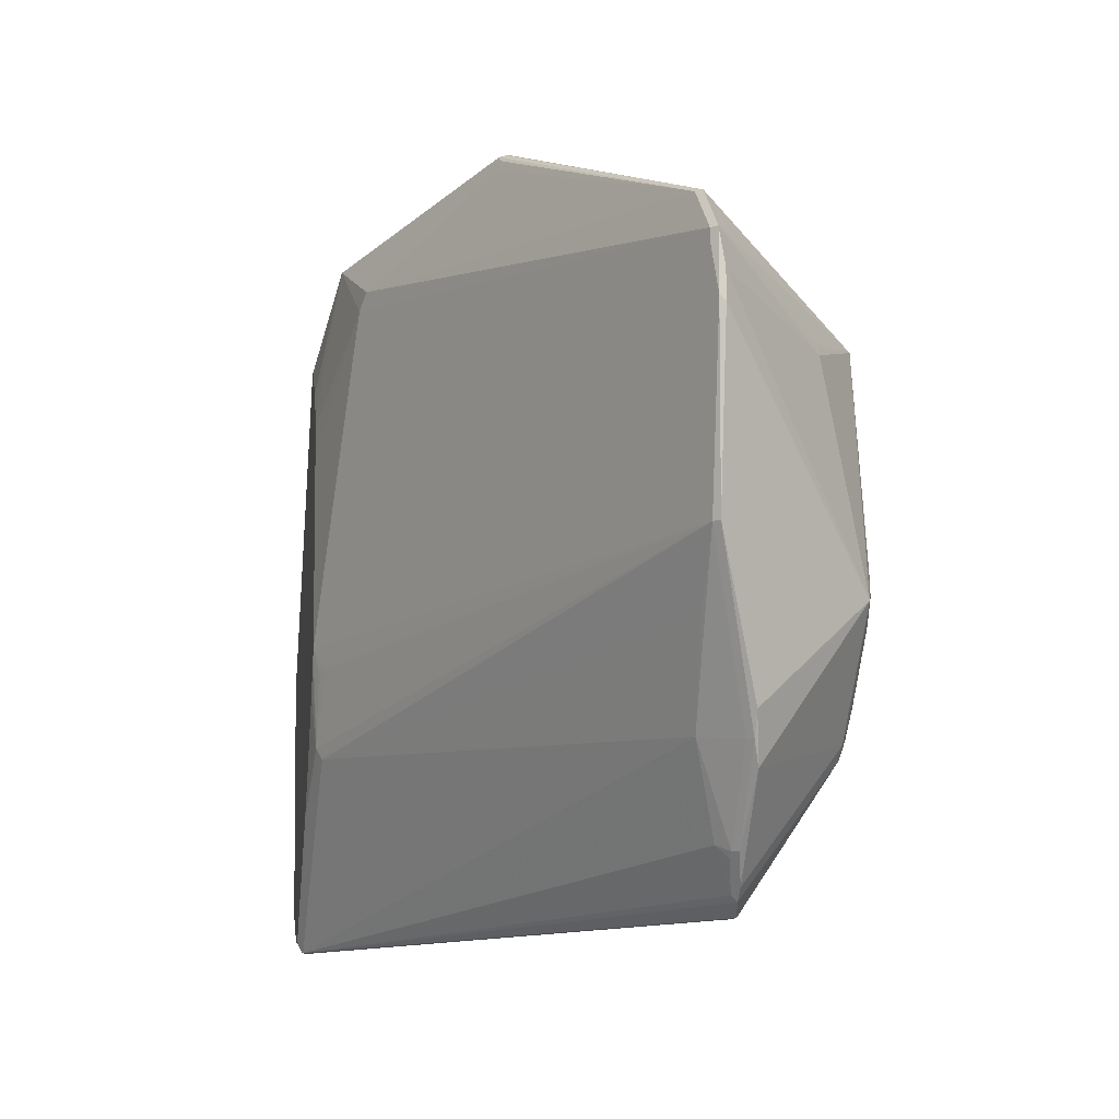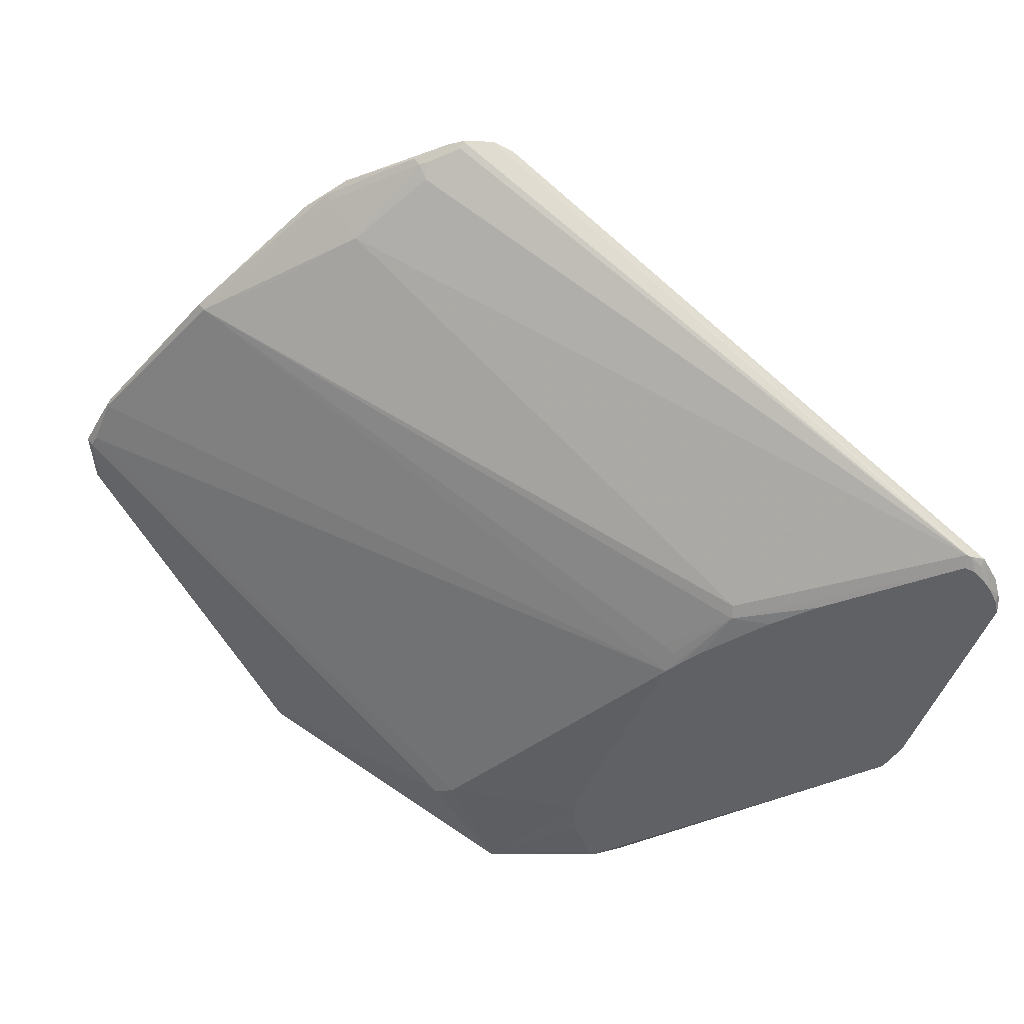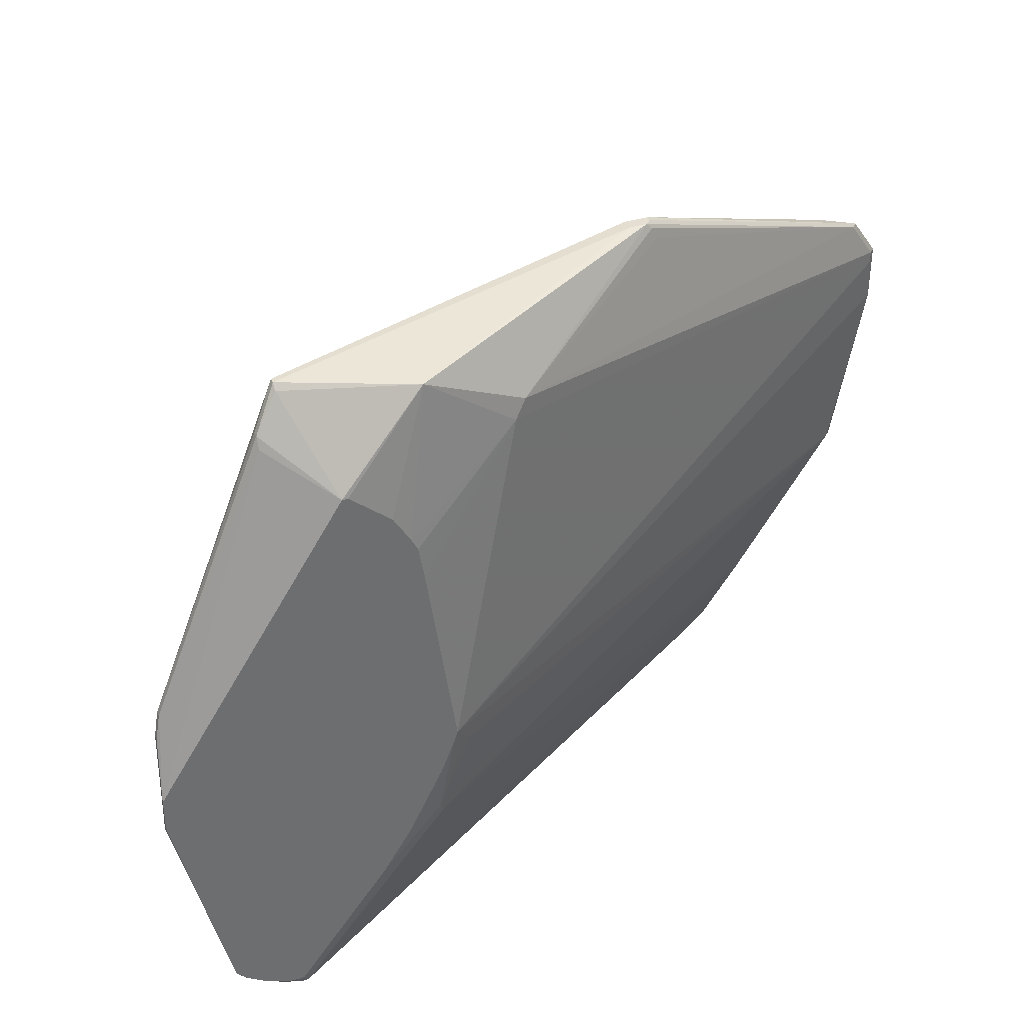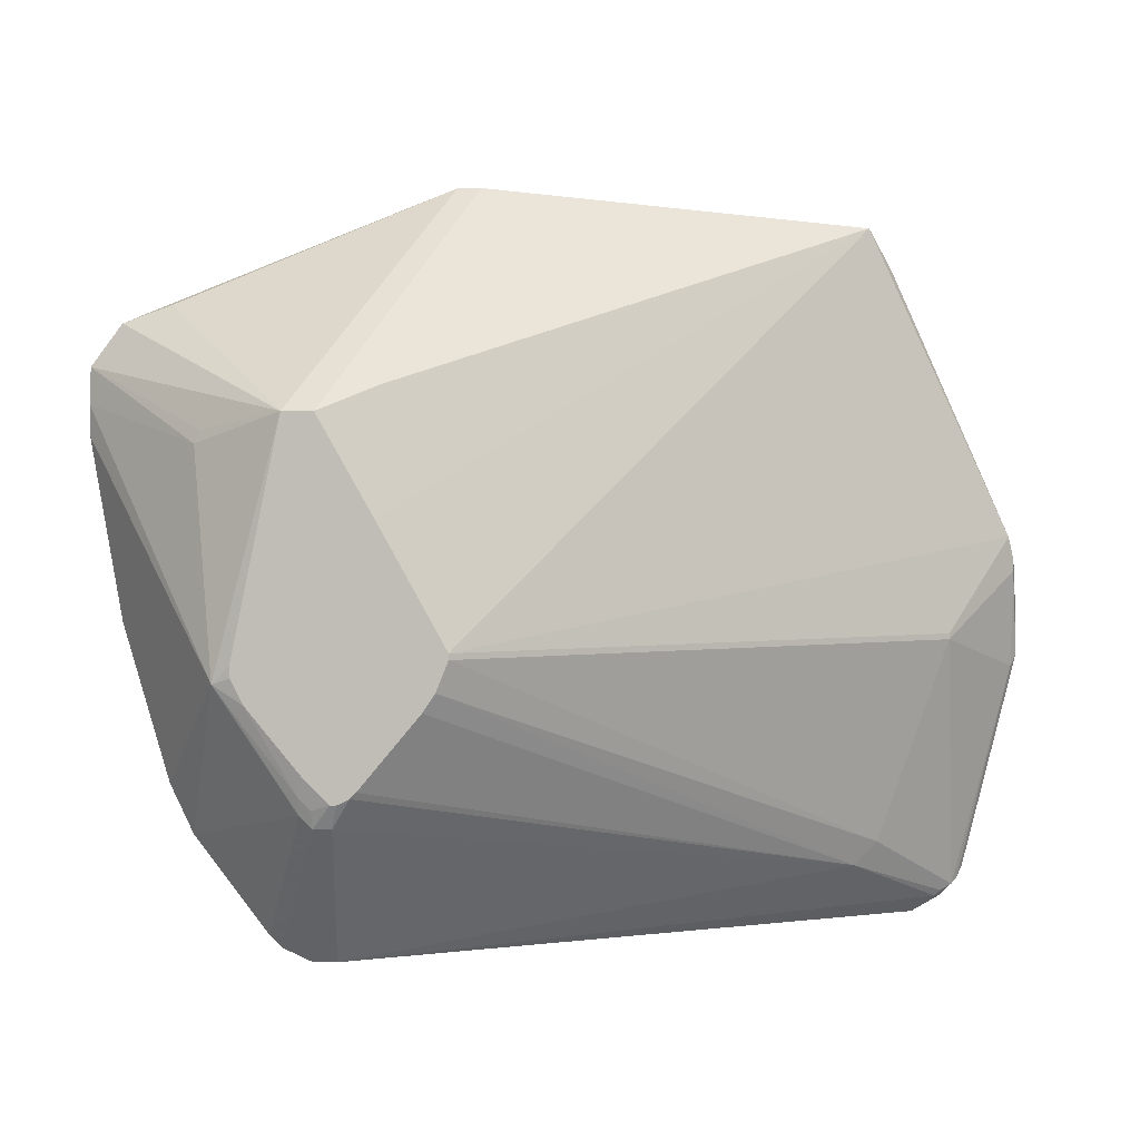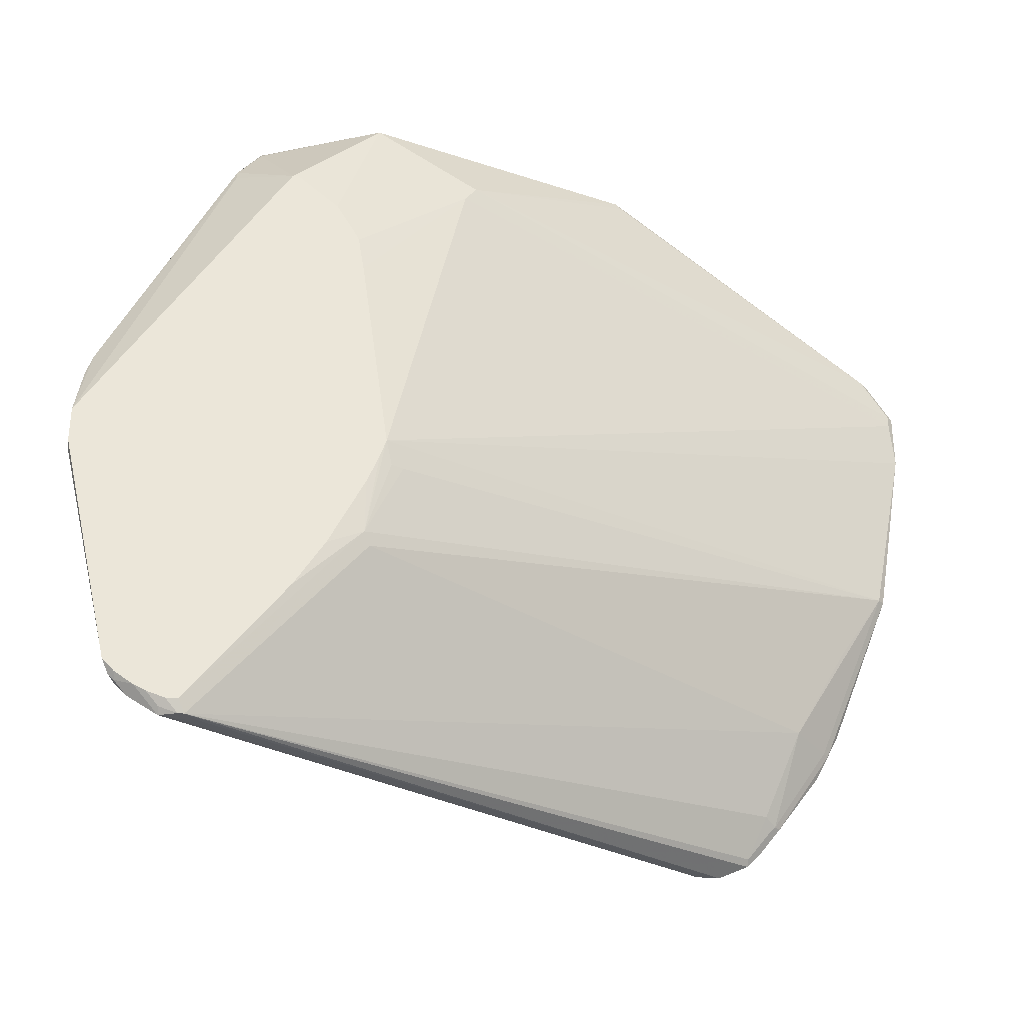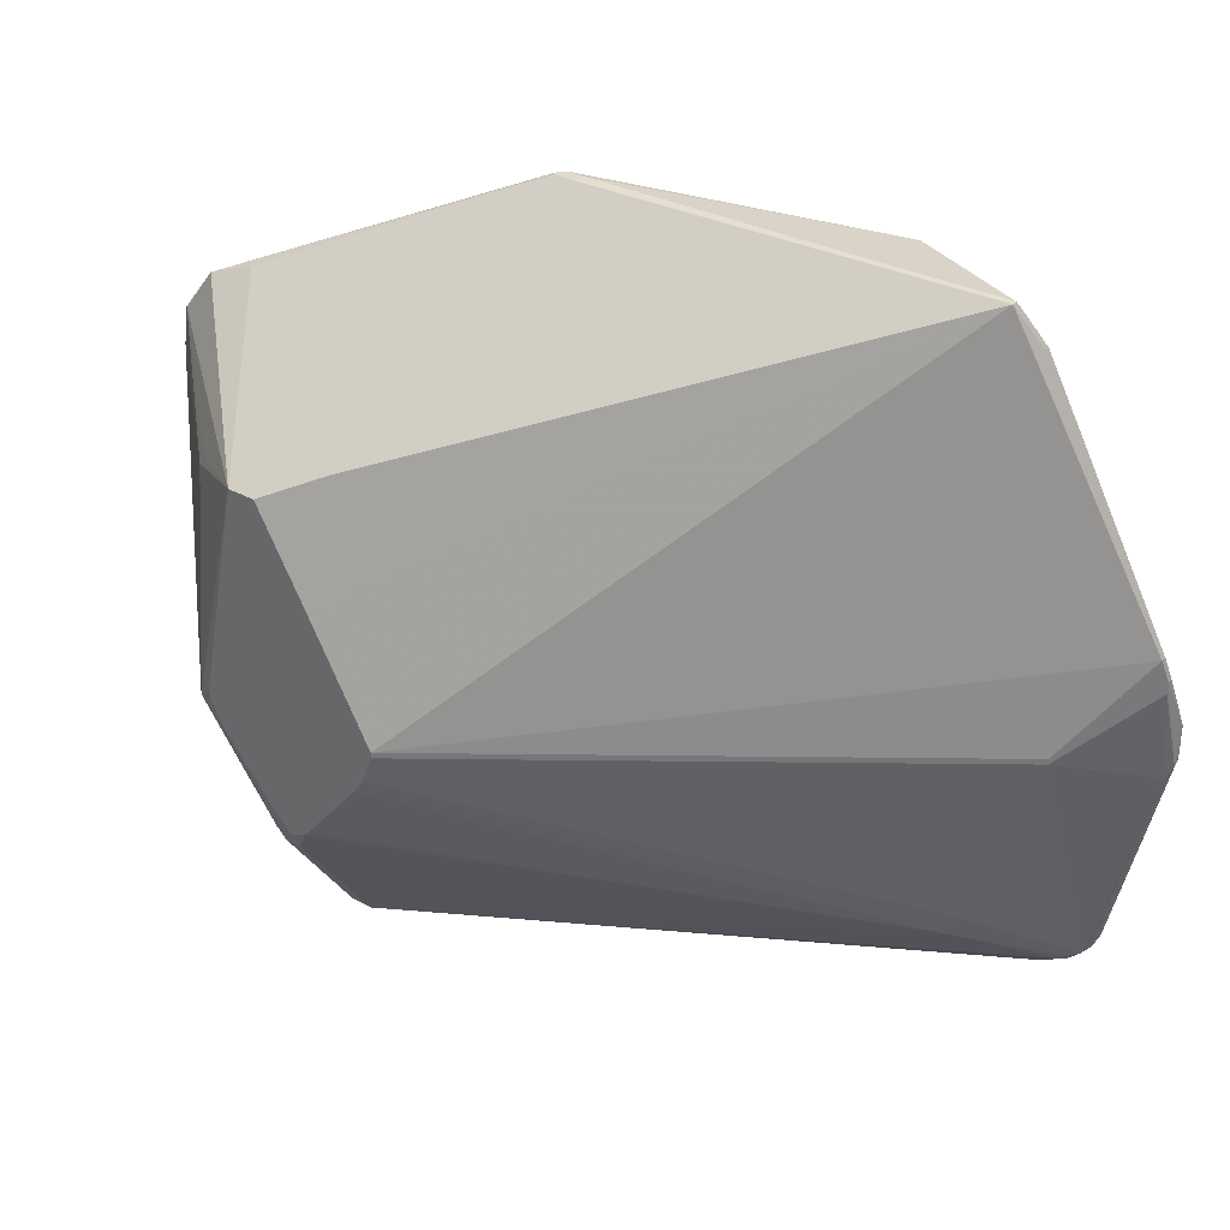
<metadata>
{"format":"obj","ext":"obj","renderer":"f3d","projection":"perspective","resolution":1024,"background":"white","views":[{"elev":-11.2,"azim":-99.3,"up":"+Y"},{"elev":-45.5,"azim":-30.3,"up":"+Z"},{"elev":37.2,"azim":158.2,"up":"+Y"},{"elev":3.7,"azim":3.8,"up":"+Y"},{"elev":-31.6,"azim":172.9,"up":"+Y"},{"elev":32.8,"azim":37.0,"up":"+Y"}]}
</metadata>
<code>
v 129 0 3
v 152 63 5
v 14 30 57
v 38 28 76
v 142 5 1
v 0 90 50
v 0 96 49
v 140 3 2
v 0 85 50
v 144 8 0
v 104 32 2
v 61 52 78
v 140 51 17
v 116 23 0
v 32 5 57
v 5 55 50
v 1 96 48
v 28 10 56
v 29 12 54
v 112 99 0
v 109 94 0
v 120 105 0
v 108 92 0
v 140 4 3
v 128 15 17
v 126 120 13
v 126 120 14
v 57 126 27
v 5 103 48
v 28 51 78
v 26 11 57
v 30 6 58
v 17 26 56
v 18 22 58
v 1 94 48
v 0 86 49
v 152 63 4
v 130 113 10
v 151 67 5
v 130 111 9
v 130 113 11
v 101 47 1
v 99 47 2
v 132 2 0
v 105 43 0
v 153 47 0
v 153 46 1
v 87 111 7
v 56 123 26
v 57 126 28
v 139 3 3
v 44 30 78
v 37 2 59
v 132 0 3
v 140 50 17
v 36 89 78
v 135 0 2
v 103 48 0
v 89 108 6
v 143 6 1
v 16 26 57
v 21 84 69
v 13 106 47
v 153 47 1
v 61 126 26
v 23 27 50
v 102 51 0
v 107 86 0
v 6 55 49
v 14 43 49
v 105 120 4
v 126 119 12
v 135 1 1
v 137 3 0
v 152 61 5
v 61 126 28
v 27 11 56
v 151 67 6
v 46 31 78
v 59 47 78
v 43 30 78
v 25 48 77
v 131 0 1
v 152 44 2
v 142 6 0
v 142 5 2
v 139 4 0
v 111 31 0
v 32 4 58
v 38 31 77
v 6 103 47
v 153 53 0
v 105 34 1
v 119 105 0
v 58 126 26
v 57 125 26
v 41 89 78
v 50 73 78
v 50 93 71
v 47 32 78
v 30 45 78
v 28 49 78
v 39 34 78
v 132 0 1
v 22 86 69
v 61 53 78
v 41 2 59
v 57 44 78
v 124 11 18
v 43 26 76
v 40 26 76
v 134 2 0
v 28 44 77
v 40 29 77
f 97 99 76
f 15 31 18
f 3 9 16
f 41 39 38
f 74 94 87
f 56 105 62
f 112 104 44
f 78 41 27
f 22 72 38
f 80 108 109
f 18 77 19
f 83 11 44
f 44 104 83
f 101 100 102
f 83 54 1
f 75 2 55
f 16 61 3
f 32 111 4
f 51 109 107
f 87 5 57
f 15 19 83
f 19 66 83
f 38 40 22
f 7 6 62
f 10 94 46
f 8 5 86
f 82 9 3
f 60 85 10
f 26 65 27
f 66 11 83
f 13 2 78
f 106 12 13
f 61 31 34
f 88 14 93
f 104 54 83
f 83 89 15
f 36 69 16
f 59 35 17
f 15 18 19
f 107 111 53
f 71 20 21
f 47 60 10
f 22 40 92
f 41 26 27
f 55 2 13
f 59 21 23
f 109 24 25
f 71 65 26
f 76 99 27
f 50 28 29
f 102 30 82
f 32 31 89
f 57 51 107
f 89 111 32
f 66 77 33
f 3 34 82
f 3 61 34
f 67 69 36
f 67 35 59
f 9 6 36
f 37 2 92
f 78 39 41
f 2 39 78
f 72 26 38
f 40 39 92
f 38 39 40
f 71 48 95
f 38 26 41
f 67 42 43
f 93 14 44
f 43 69 67
f 93 58 45
f 10 46 47
f 36 35 67
f 91 48 17
f 91 49 48
f 63 50 29
f 76 50 97
f 8 51 57
f 80 109 25
f 79 100 52
f 107 53 54
f 13 12 55
f 82 30 56
f 57 73 87
f 107 54 57
f 77 31 33
f 57 54 104
f 84 86 60
f 67 94 58
f 57 5 8
f 51 24 109
f 71 21 59
f 5 85 60
f 34 31 32
f 33 31 61
f 56 62 82
f 63 29 56
f 75 64 2
f 2 64 92
f 37 39 2
f 92 39 37
f 95 65 71
f 95 28 65
f 33 69 66
f 44 11 93
f 59 68 67
f 23 68 59
f 9 36 16
f 36 6 7
f 11 69 93
f 92 94 22
f 66 70 11
f 93 69 43
f 72 71 26
f 22 71 72
f 74 73 112
f 47 64 75
f 65 28 76
f 29 7 56
f 59 48 71
f 17 48 59
f 18 31 77
f 19 77 66
f 78 106 13
f 27 106 78
f 109 100 79
f 12 100 80
f 81 111 52
f 34 4 82
f 1 53 83
f 54 53 1
f 75 84 47
f 55 84 75
f 71 94 20
f 87 85 5
f 25 24 86
f 55 25 86
f 84 60 47
f 55 86 84
f 87 73 74
f 93 45 88
f 53 89 83
f 4 111 90
f 91 7 29
f 17 7 91
f 46 64 47
f 92 64 46
f 22 94 71
f 67 58 93
f 7 35 36
f 17 35 7
f 93 42 67
f 43 42 93
f 88 94 14
f 14 94 44
f 45 94 88
f 23 94 68
f 95 96 91
f 48 96 95
f 76 28 50
f 27 65 76
f 56 50 63
f 97 50 56
f 99 98 27
f 97 98 99
f 106 100 12
f 56 100 97
f 101 90 103
f 82 101 102
f 32 4 34
f 89 31 15
f 103 100 101
f 103 114 81
f 69 61 16
f 33 61 69
f 12 25 55
f 80 25 12
f 46 94 92
f 86 5 60
f 104 73 57
f 112 73 104
f 82 6 9
f 62 6 82
f 7 105 56
f 62 105 7
f 69 70 66
f 11 70 69
f 58 94 45
f 21 94 23
f 20 94 21
f 68 94 67
f 96 49 91
f 48 49 96
f 91 28 95
f 29 28 91
f 113 90 101
f 27 98 106
f 109 110 107
f 79 110 109
f 80 100 108
f 108 100 109
f 79 52 110
f 110 111 107
f 87 94 85
f 85 94 10
f 112 94 74
f 44 94 112
f 82 113 101
f 4 113 82
f 90 114 103
f 4 90 113
f 52 111 110
f 90 111 114
f 8 24 51
f 86 24 8
f 102 100 30
f 30 100 56
f 53 111 89
f 114 111 81
f 81 100 103
f 52 100 81
f 98 100 106
f 97 100 98

</code>
